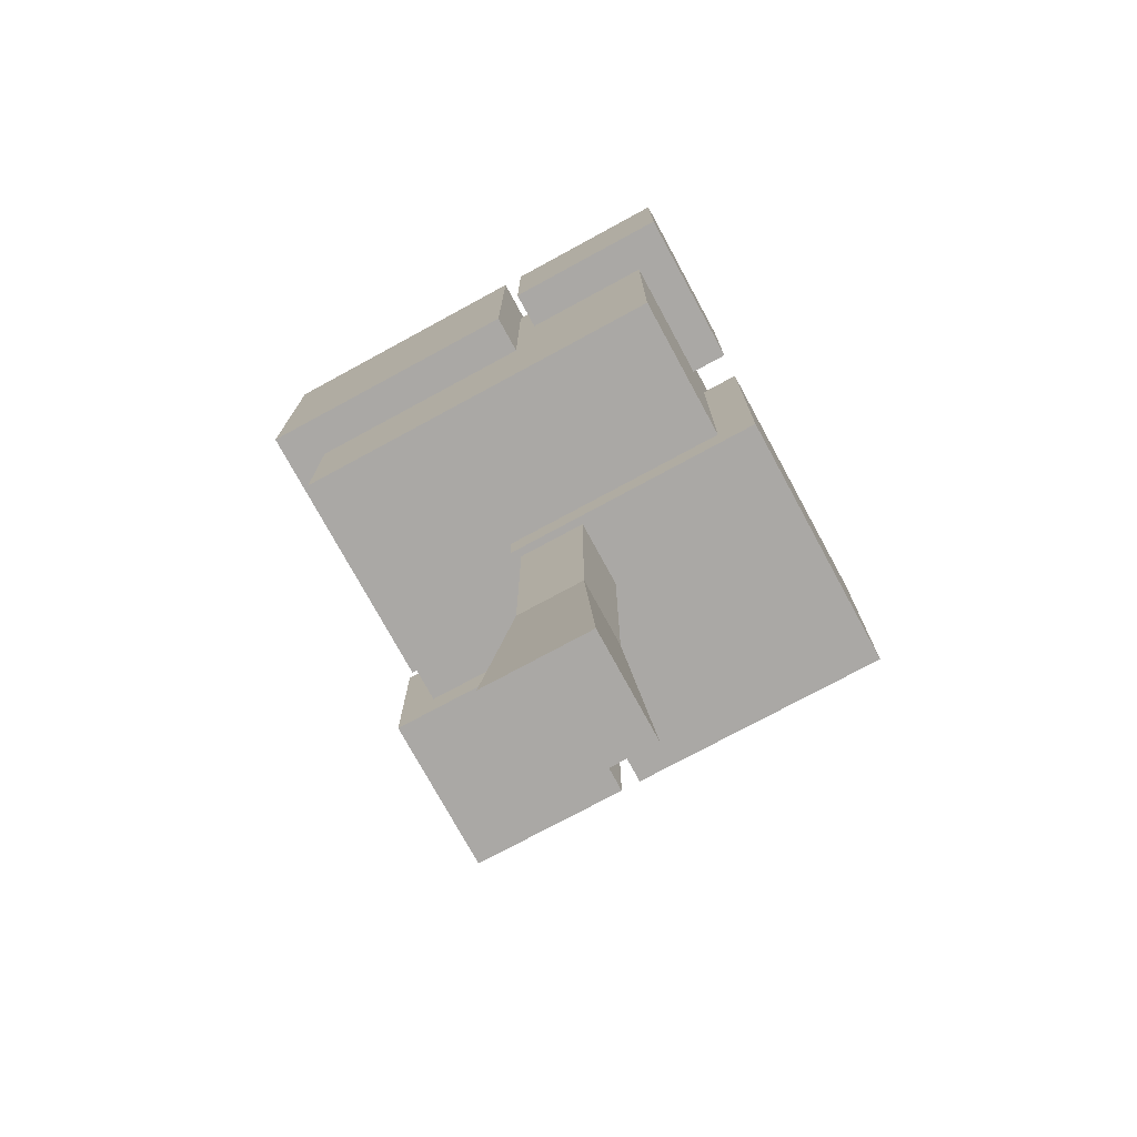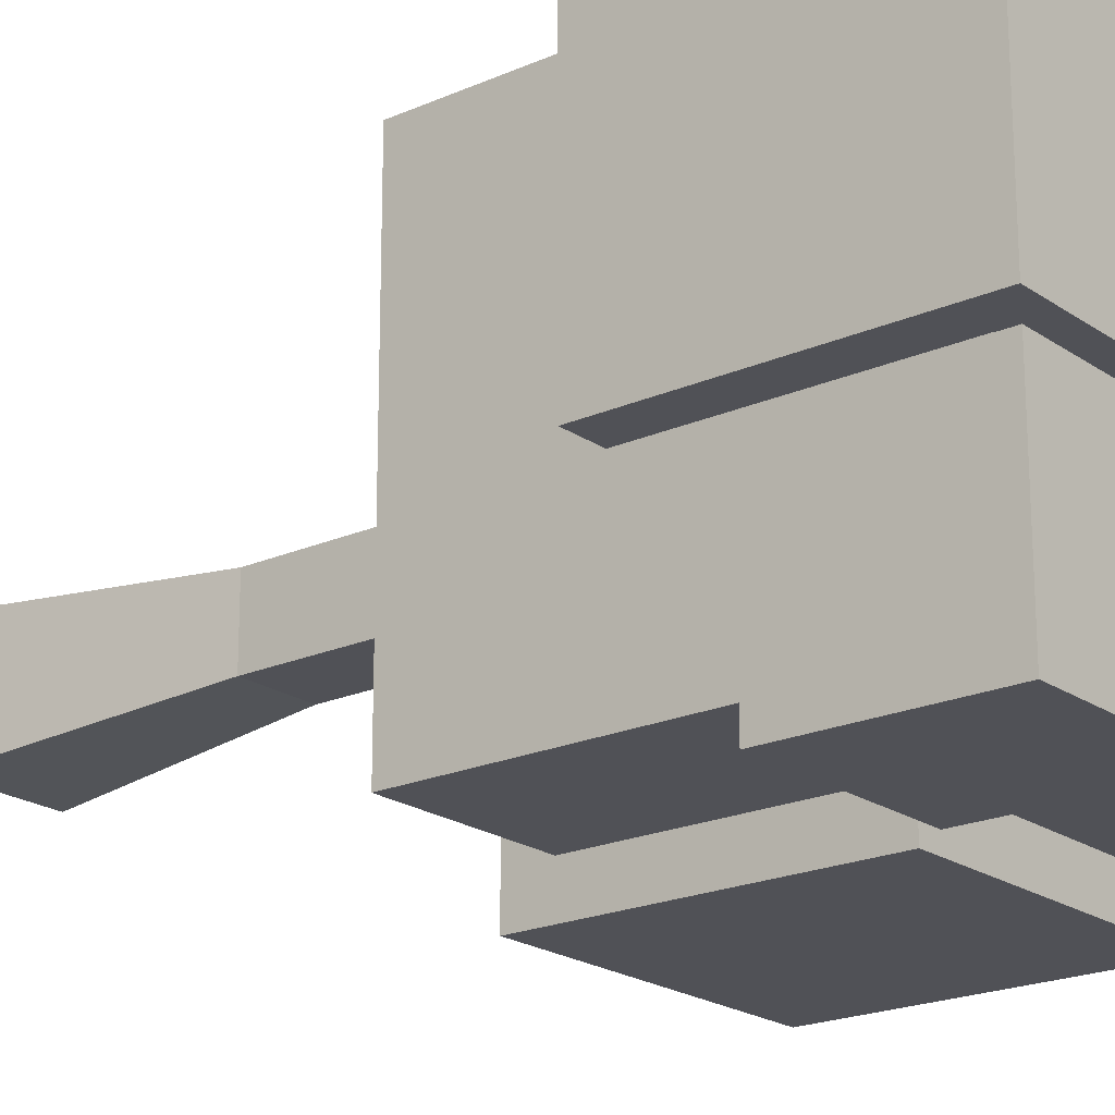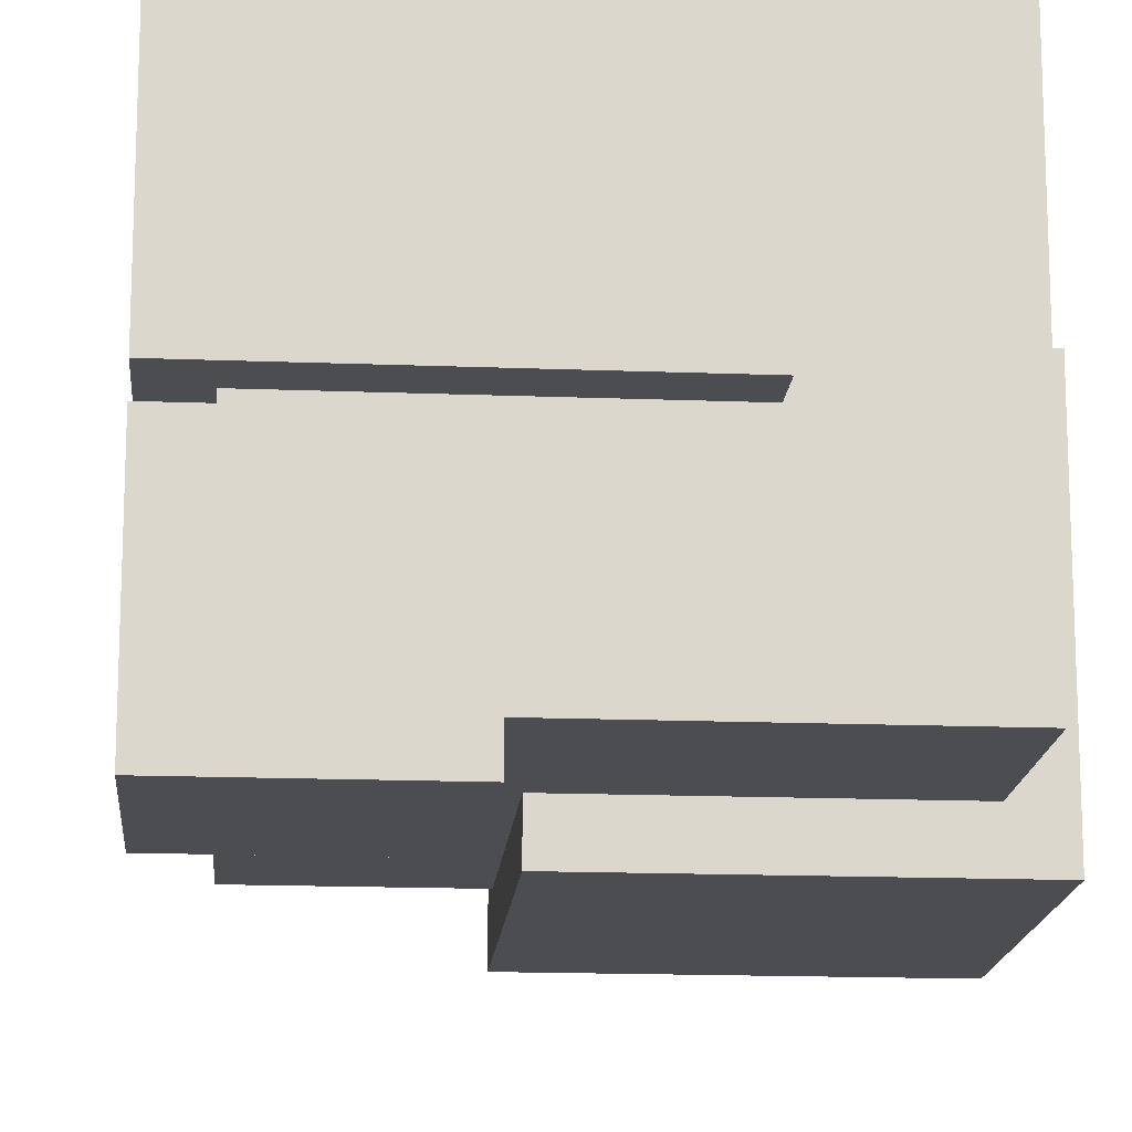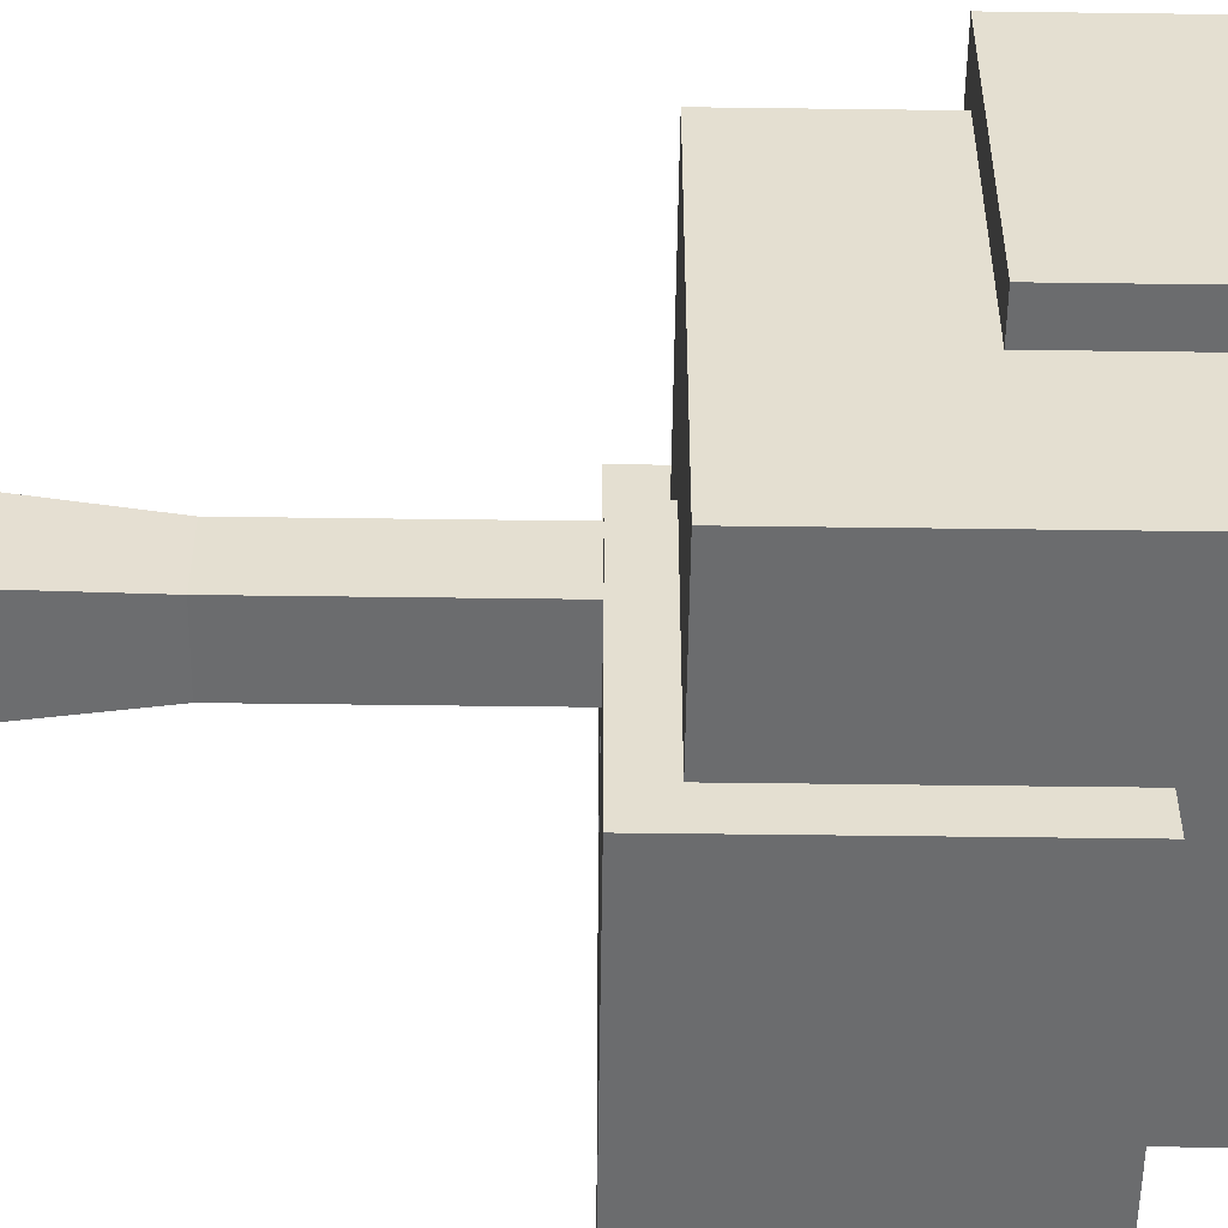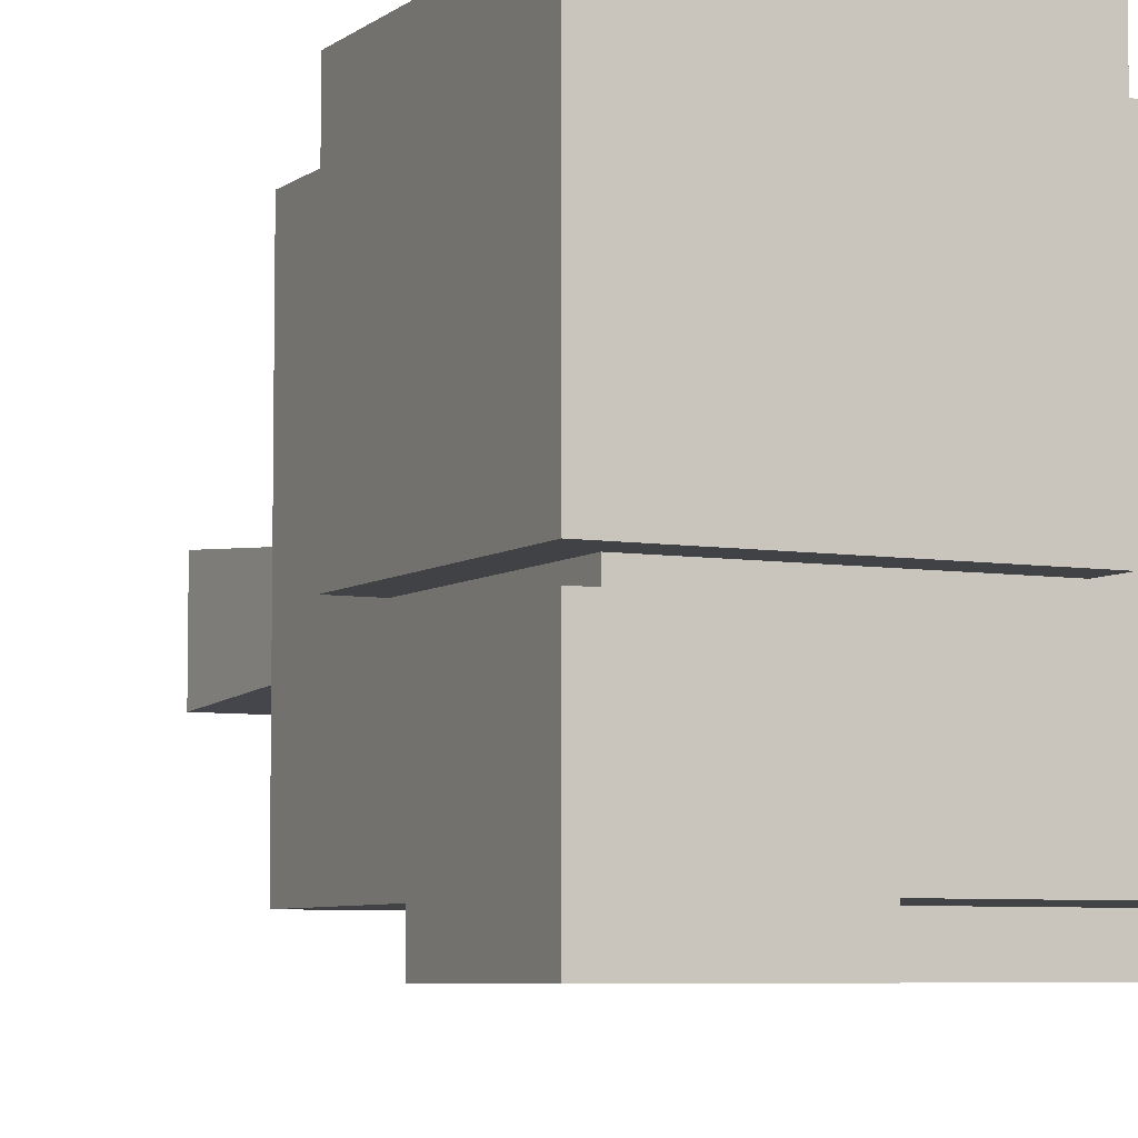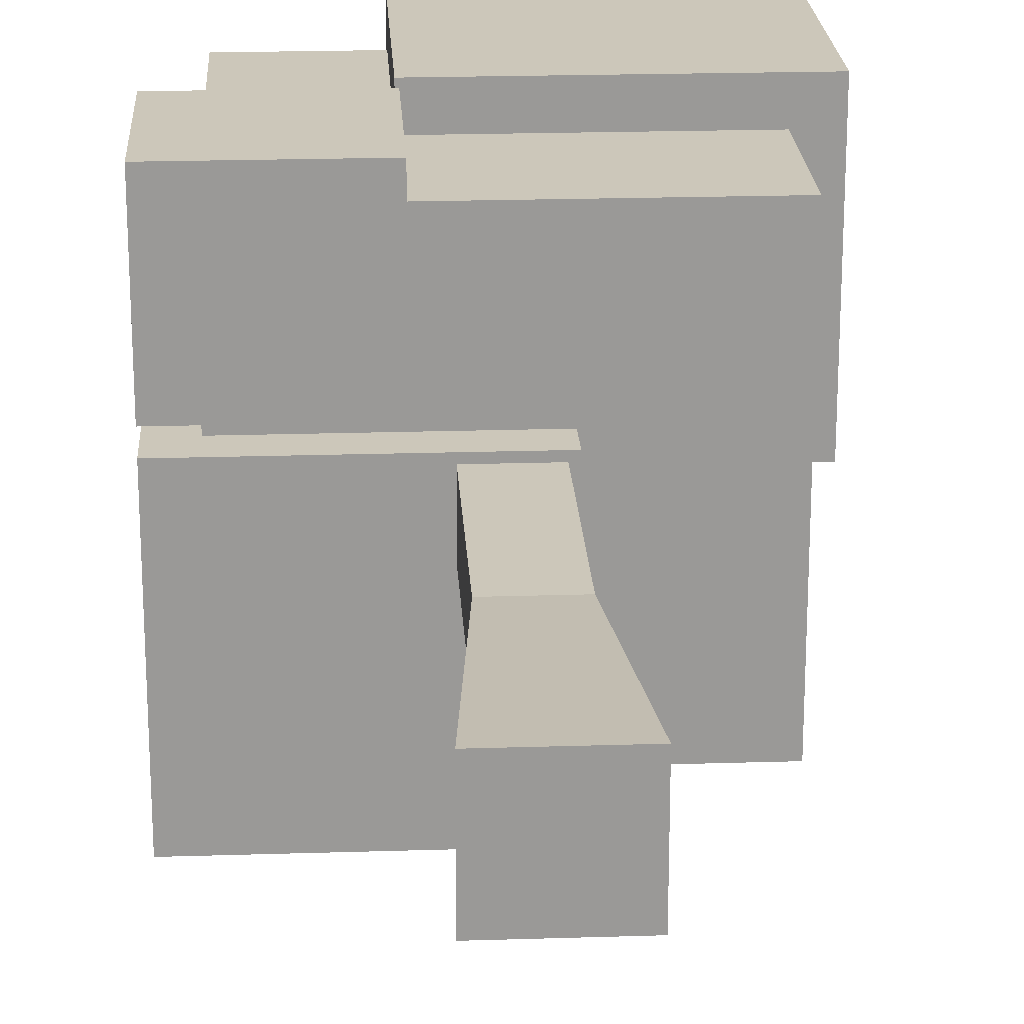
<metadata>
{"format":"obj","ext":"obj","renderer":"f3d","projection":"perspective","resolution":1024,"background":"white","views":[{"elev":-75.1,"azim":118.5,"up":"+Y"},{"elev":-20.5,"azim":128.9,"up":"+Z"},{"elev":-16.2,"azim":175.4,"up":"+Z"},{"elev":-53.6,"azim":89.2,"up":"+Z"},{"elev":-6.1,"azim":153.5,"up":"+Z"},{"elev":21.4,"azim":-3.2,"up":"+Z"}]}
</metadata>
<code>
o tree_blocks_fall
v 0.36 4.68 0.36
v 0.36 2.48 -0.36
v 0.36 4.68 -0.36
v 0.36 2.48 0.36
v -2.4 4.68 0.66
v -2.4 6.411 0.66
v -2.4 4.68 2.4
v -2.4 6.411 2.4
v -0.6853 9.08 -0.4306
v 2 9.08 -0.4306
v -0.6853 9.48 -0.4306
v 2.4 9.48 -0.4306
v 2.4 6.68 -0.4306
v 2 6.68 -0.4306
v -0.558 -0 0.558
v 0.558 0 -0.558
v 0.558 -0 0.558
v -0.558 0 -0.558
v 2 5.08 -2
v 0.4427 5.08 0.4428
v 2 5.08 2
v -0.66 5.08 2
v -0.66 5.08 0.66
v -2 5.08 0.4428
v -2 5.08 0.66
v 0.4427 5.08 -2
v 2.4 7.8 -0.64
v 2.4 7.8 -2.4
v 2 7.8 -0.64
v 2 7.8 -2
v 0.66 7.8 -2.4
v 0.66 7.8 -2
v -2.4 4.68 -2.4
v 0.4427 4.68 -2.4
v -2.4 7.52 -2.4
v 0.4427 7.52 -2.4
v -0.36 4.68 -0.36
v -0.36 2.48 -0.36
v -2 7.52 0.4428
v -2 6.411 0.66
v -2 9.08 2
v -2 9.08 -2
v -2 7.52 -2
v -2 6.411 2
v 2.4 9.48 -2.4
v 2.4 9.48 -0.64
v 0.66 9.48 -2.4
v 0.66 9.48 -0.64
v -0.6853 6.68 2
v -0.6853 9.08 2
v -0.6853 6.68 2.4
v -0.6853 9.48 2.4
v 2 9.08 -0.64
v 2 6.68 2
v -0.36 2.48 0.36
v 2.4 6.68 2.4
v -0.66 4.68 0.66
v -0.36 4.68 0.36
v 2.4 9.48 2.4
v 0.66 9.08 -2
v 0.66 9.08 -0.64
v 0.4427 4.68 0.4428
v -2.4 4.68 0.4428
v 0.4427 7.52 -2
v -0.66 4.68 2.4
v -0.66 6.411 2.4
v -0.66 6.411 2
v -2.4 7.52 0.4428
f 1 2 3
f 2 1 4
f 5 6 7
f 8 7 6
f 9 10 11
f 11 10 12
f 12 10 13
f 14 13 10
f 15 16 17
f 16 15 18
f 19 20 21
f 22 21 20
f 23 22 20
f 24 23 20
f 25 23 24
f 20 19 26
f 27 28 29
f 30 29 28
f 31 30 28
f 32 30 31
f 33 34 35
f 36 35 34
f 37 2 38
f 2 37 3
f 24 39 25
f 25 39 40
f 40 39 41
f 41 39 42
f 43 42 39
f 44 40 41
f 45 46 47
f 48 47 46
f 49 50 51
f 51 50 52
f 52 50 11
f 9 11 50
f 53 29 10
f 10 29 14
f 14 29 19
f 30 19 29
f 21 14 19
f 54 14 21
f 4 15 17
f 15 4 55
f 45 28 46
f 27 46 28
f 13 54 56
f 51 56 54
f 49 51 54
f 54 13 14
f 57 25 5
f 6 5 25
f 40 6 25
f 25 57 23
f 1 55 4
f 55 1 58
f 38 16 18
f 16 38 2
f 15 38 18
f 38 15 55
f 56 51 59
f 52 59 51
f 12 13 59
f 56 59 13
f 31 47 32
f 60 32 47
f 48 60 47
f 61 60 48
f 34 1 62
f 63 62 1
f 58 63 1
f 37 63 58
f 1 34 3
f 33 3 34
f 37 3 33
f 63 37 33
f 36 34 64
f 26 64 34
f 62 26 34
f 20 26 62
f 55 37 38
f 37 55 58
f 65 7 66
f 8 66 7
f 31 28 47
f 45 47 28
f 65 57 7
f 5 7 57
f 2 17 16
f 17 2 4
f 27 29 46
f 53 46 29
f 61 46 53
f 48 46 61
f 12 59 11
f 52 11 59
f 40 44 6
f 6 44 8
f 8 44 66
f 67 66 44
f 67 22 66
f 66 22 65
f 65 22 57
f 23 57 22
f 62 63 20
f 24 20 63
f 68 24 63
f 39 24 68
f 43 64 42
f 32 42 64
f 60 42 32
f 32 64 30
f 30 64 19
f 26 19 64
f 21 22 54
f 67 54 22
f 44 54 67
f 49 54 44
f 41 49 44
f 50 49 41
f 33 35 63
f 68 63 35
f 36 64 35
f 43 35 64
f 39 35 43
f 68 35 39
f 60 61 42
f 9 42 61
f 50 42 9
f 41 42 50
f 9 61 10
f 53 10 61

</code>
